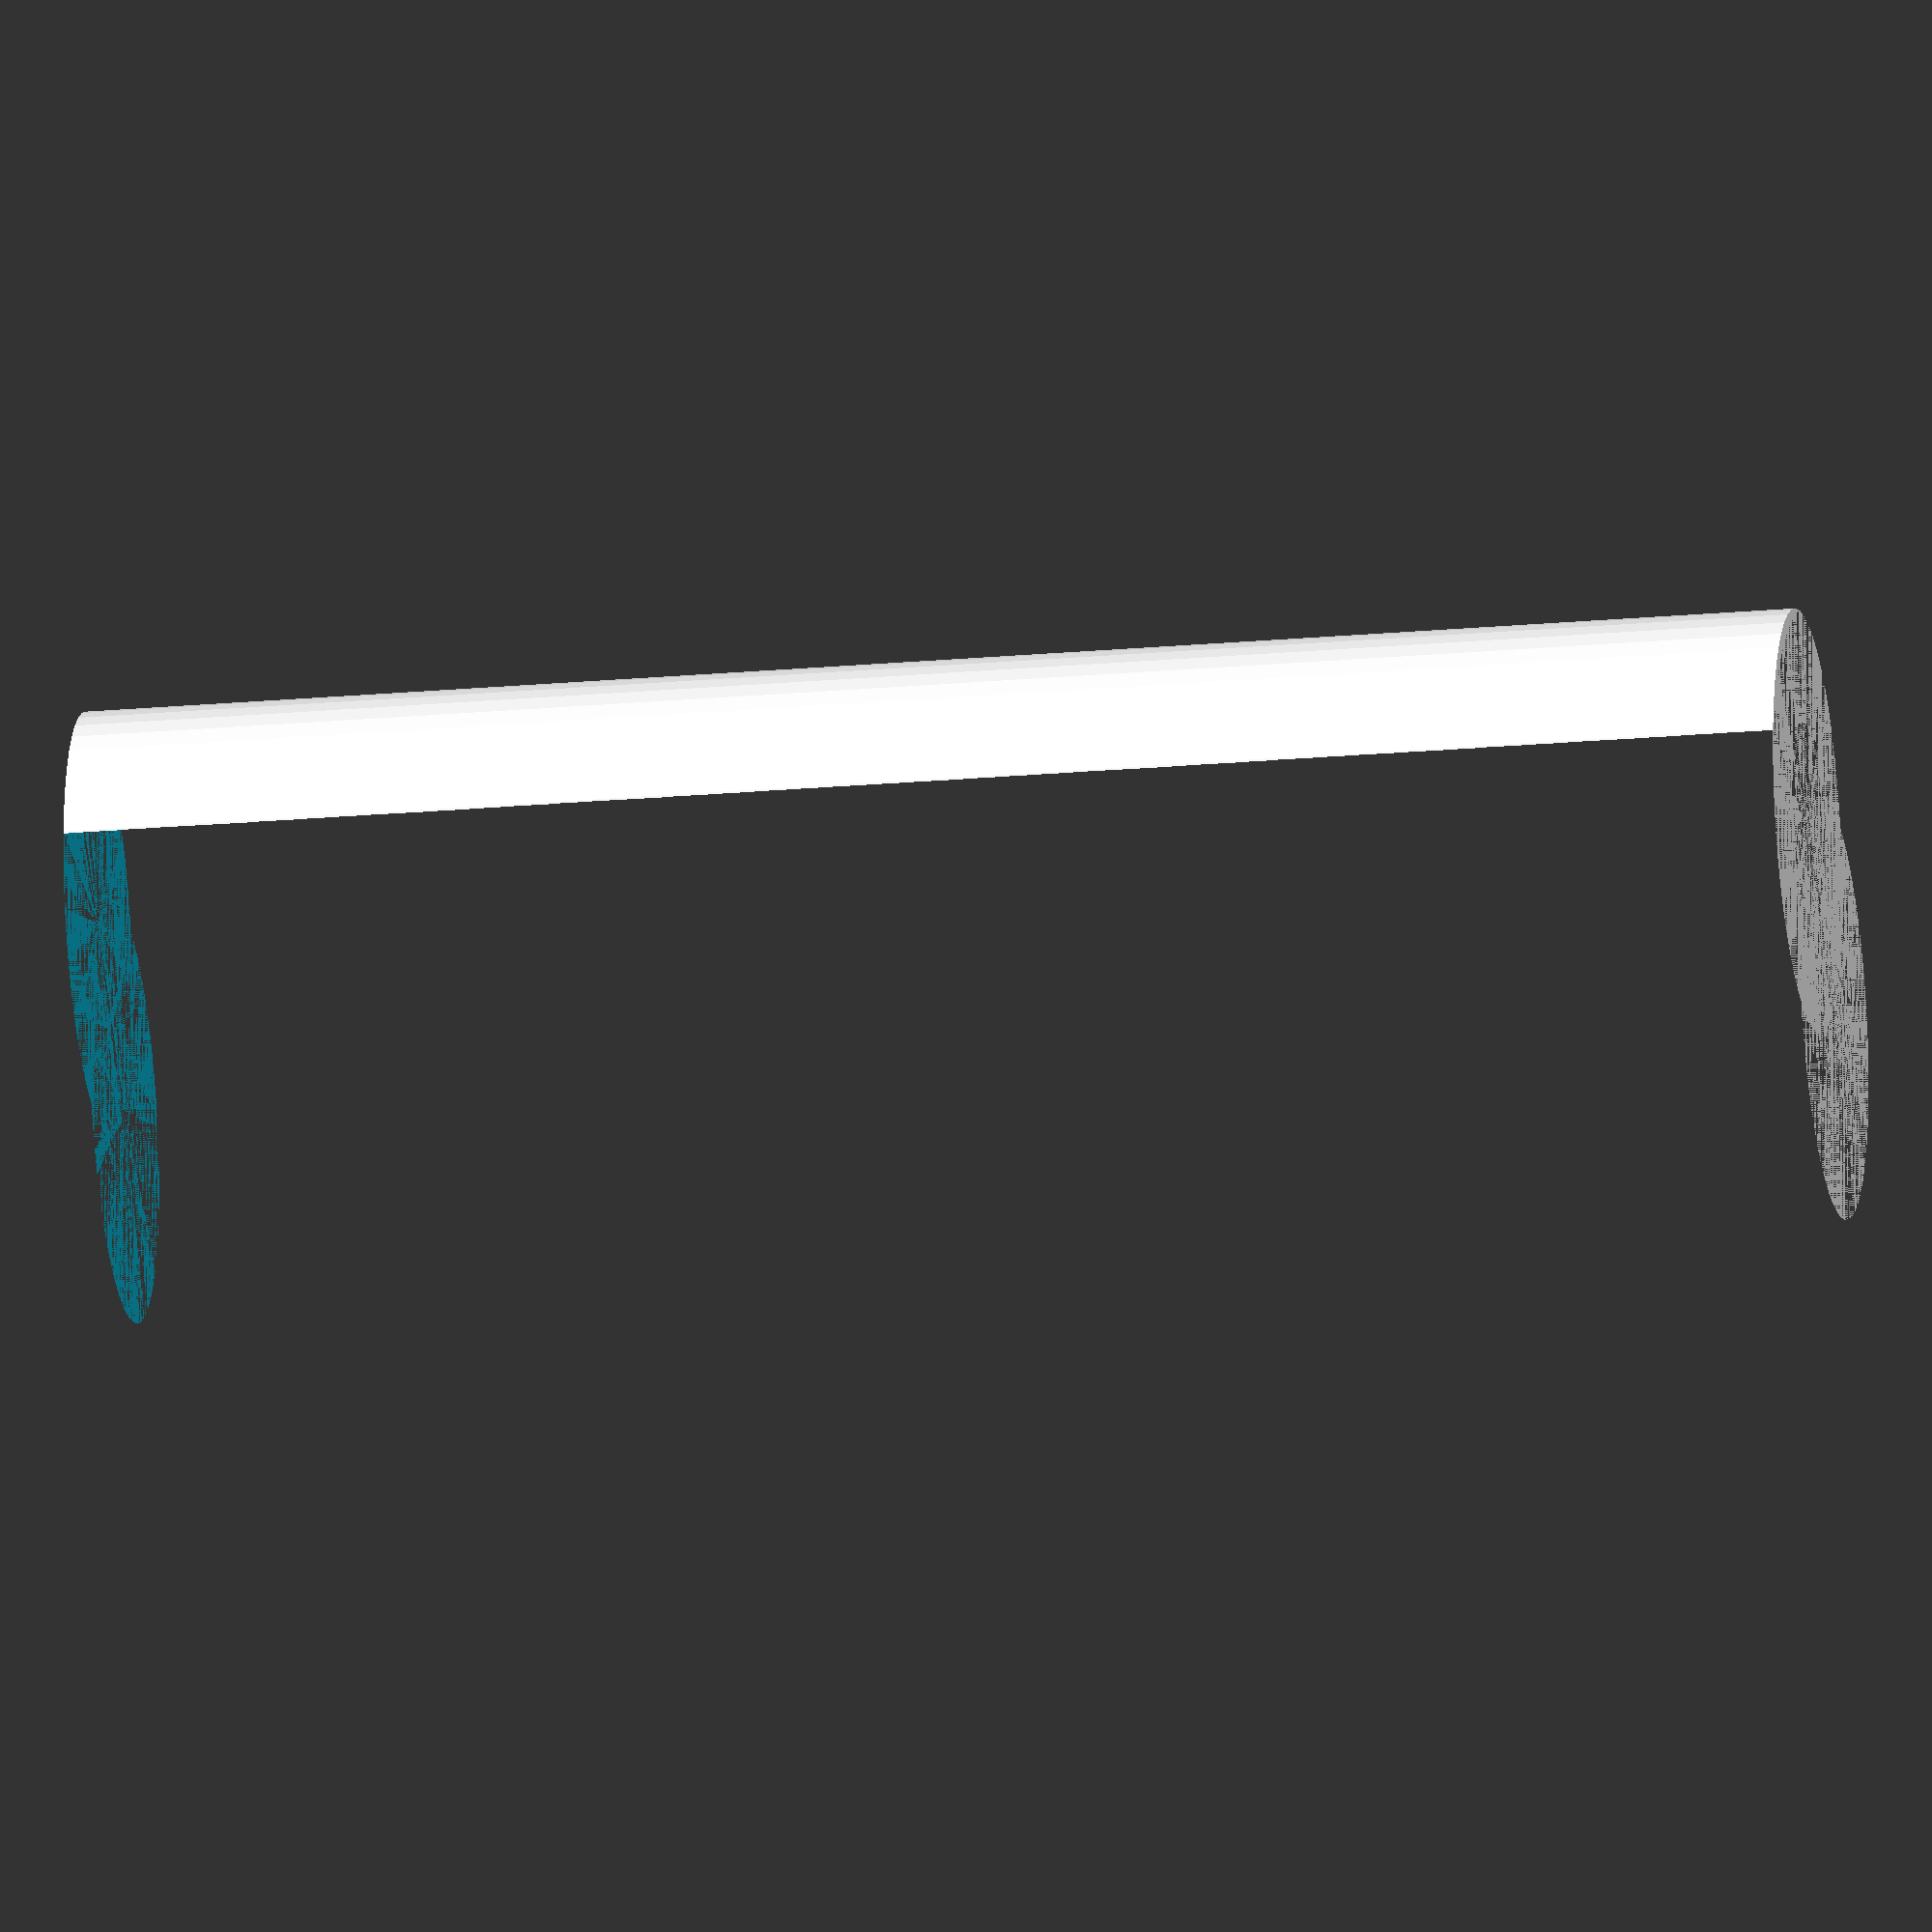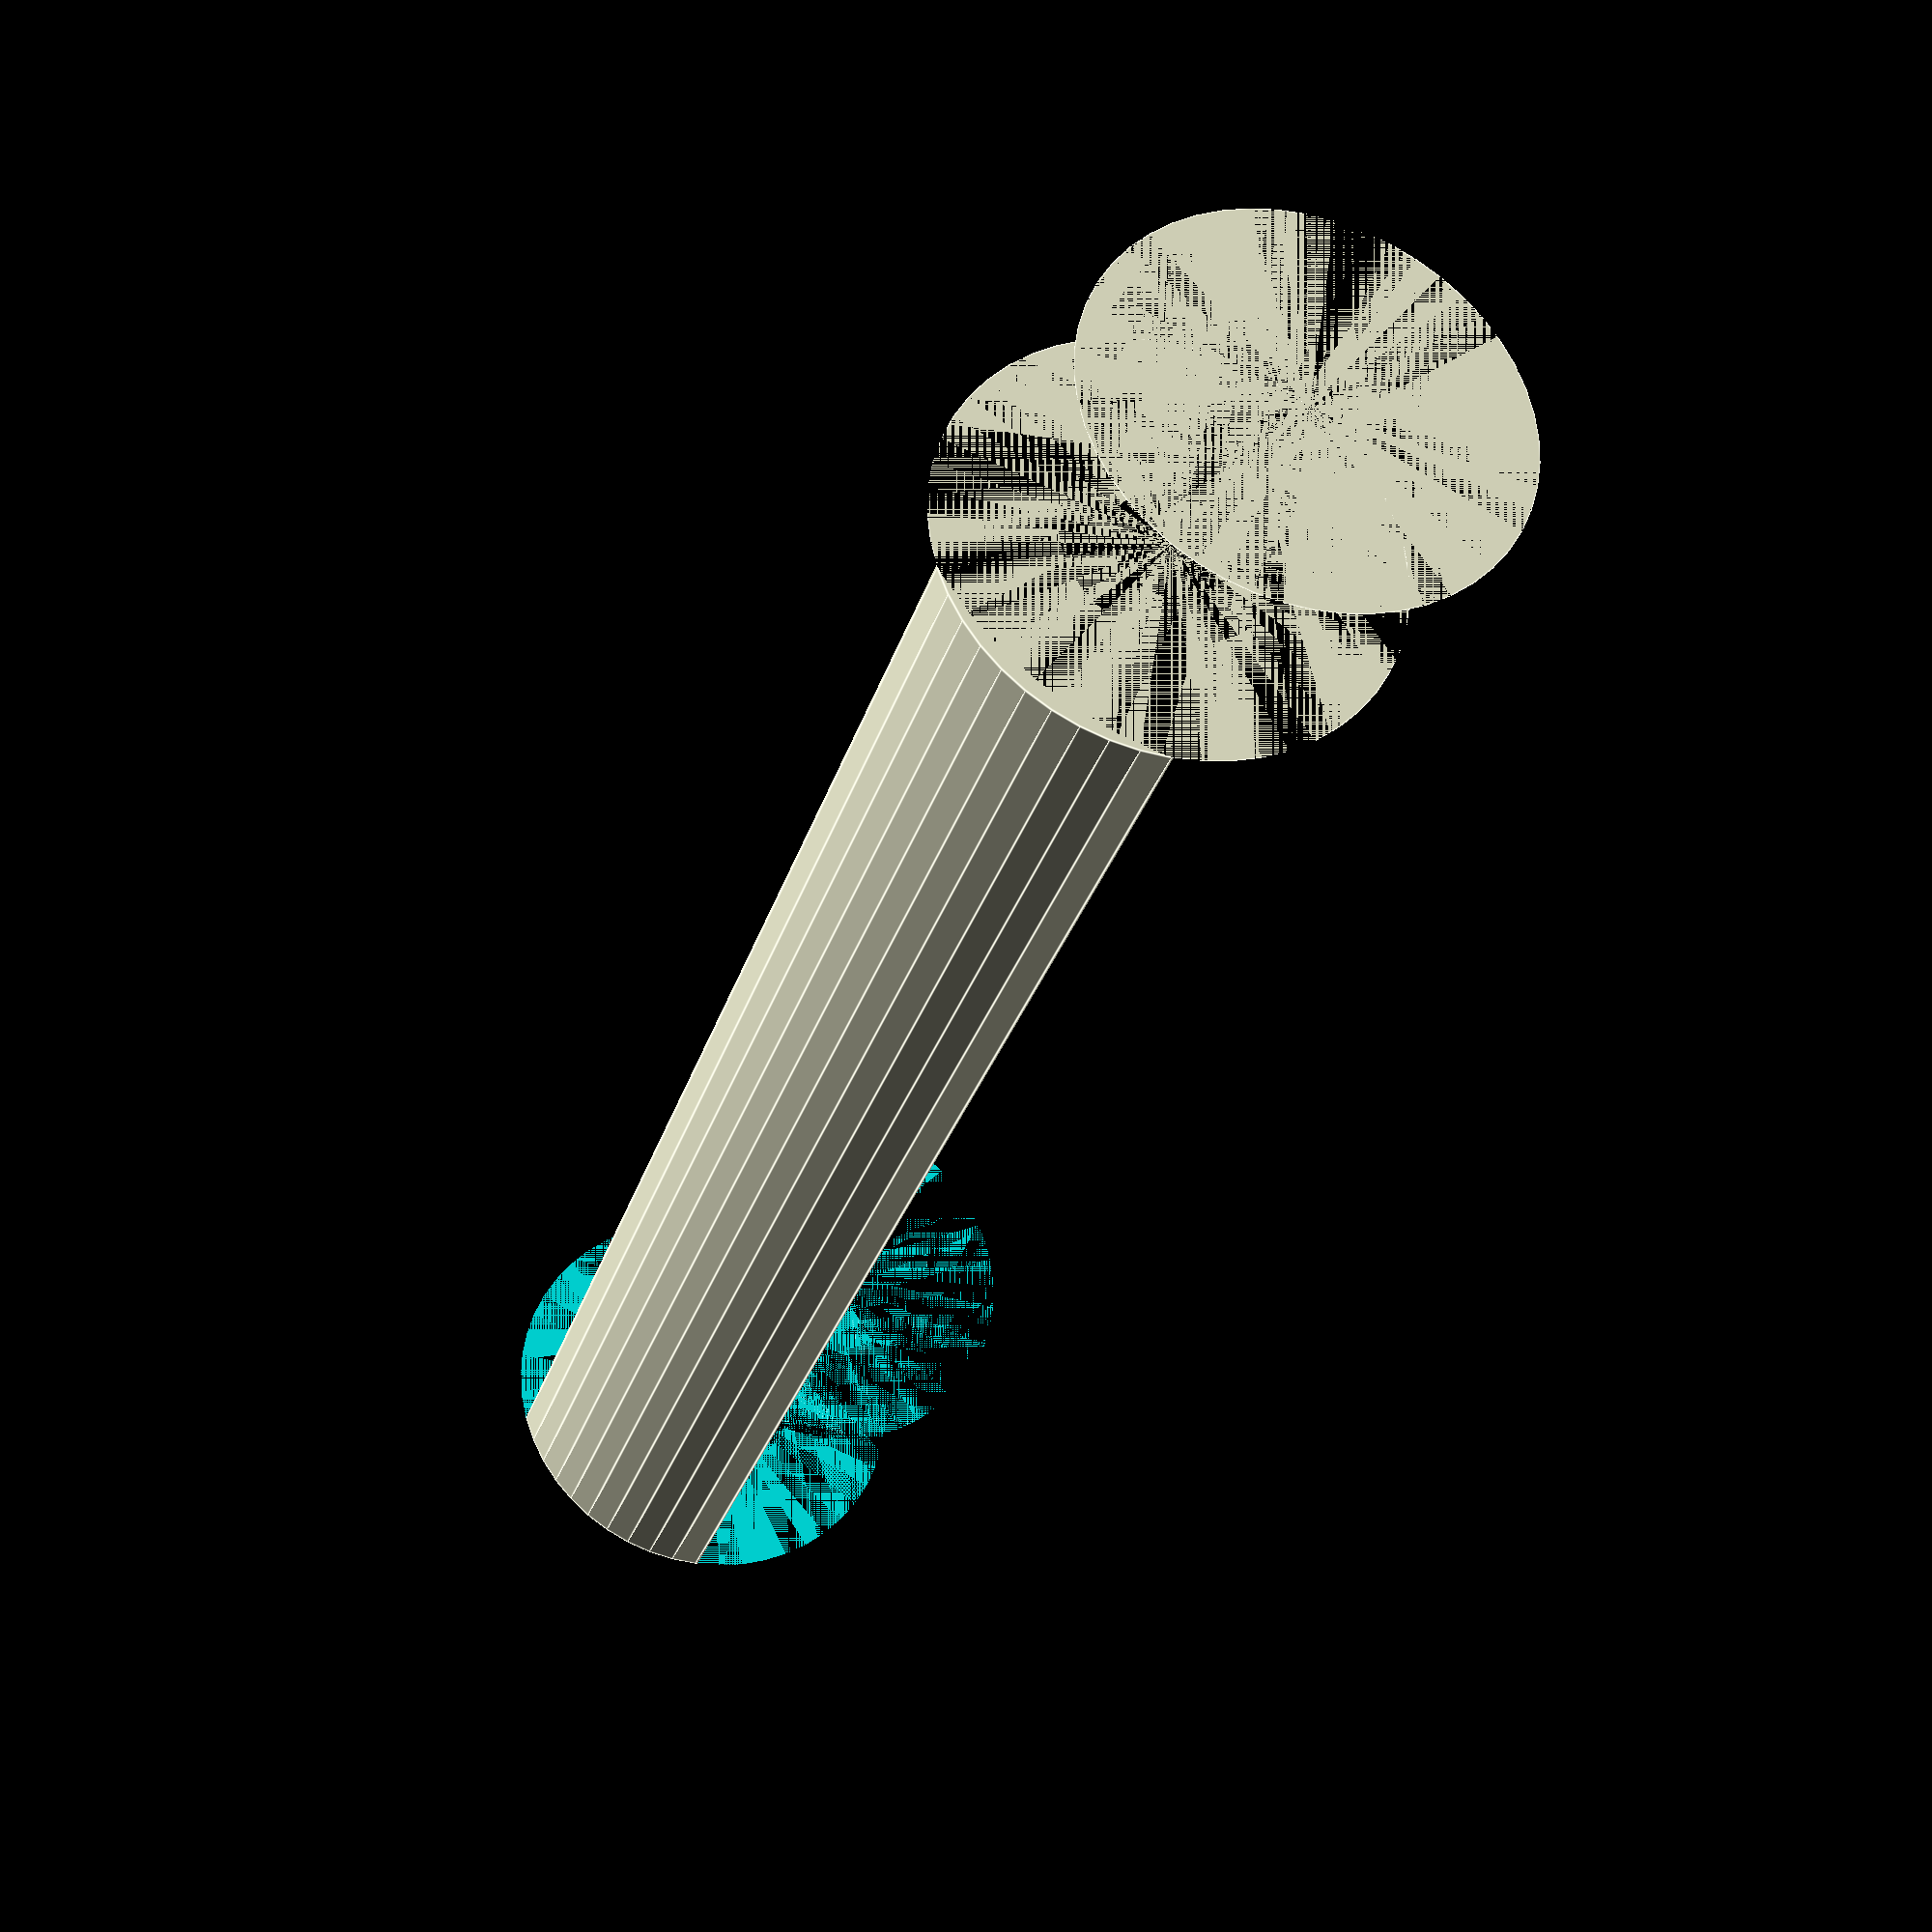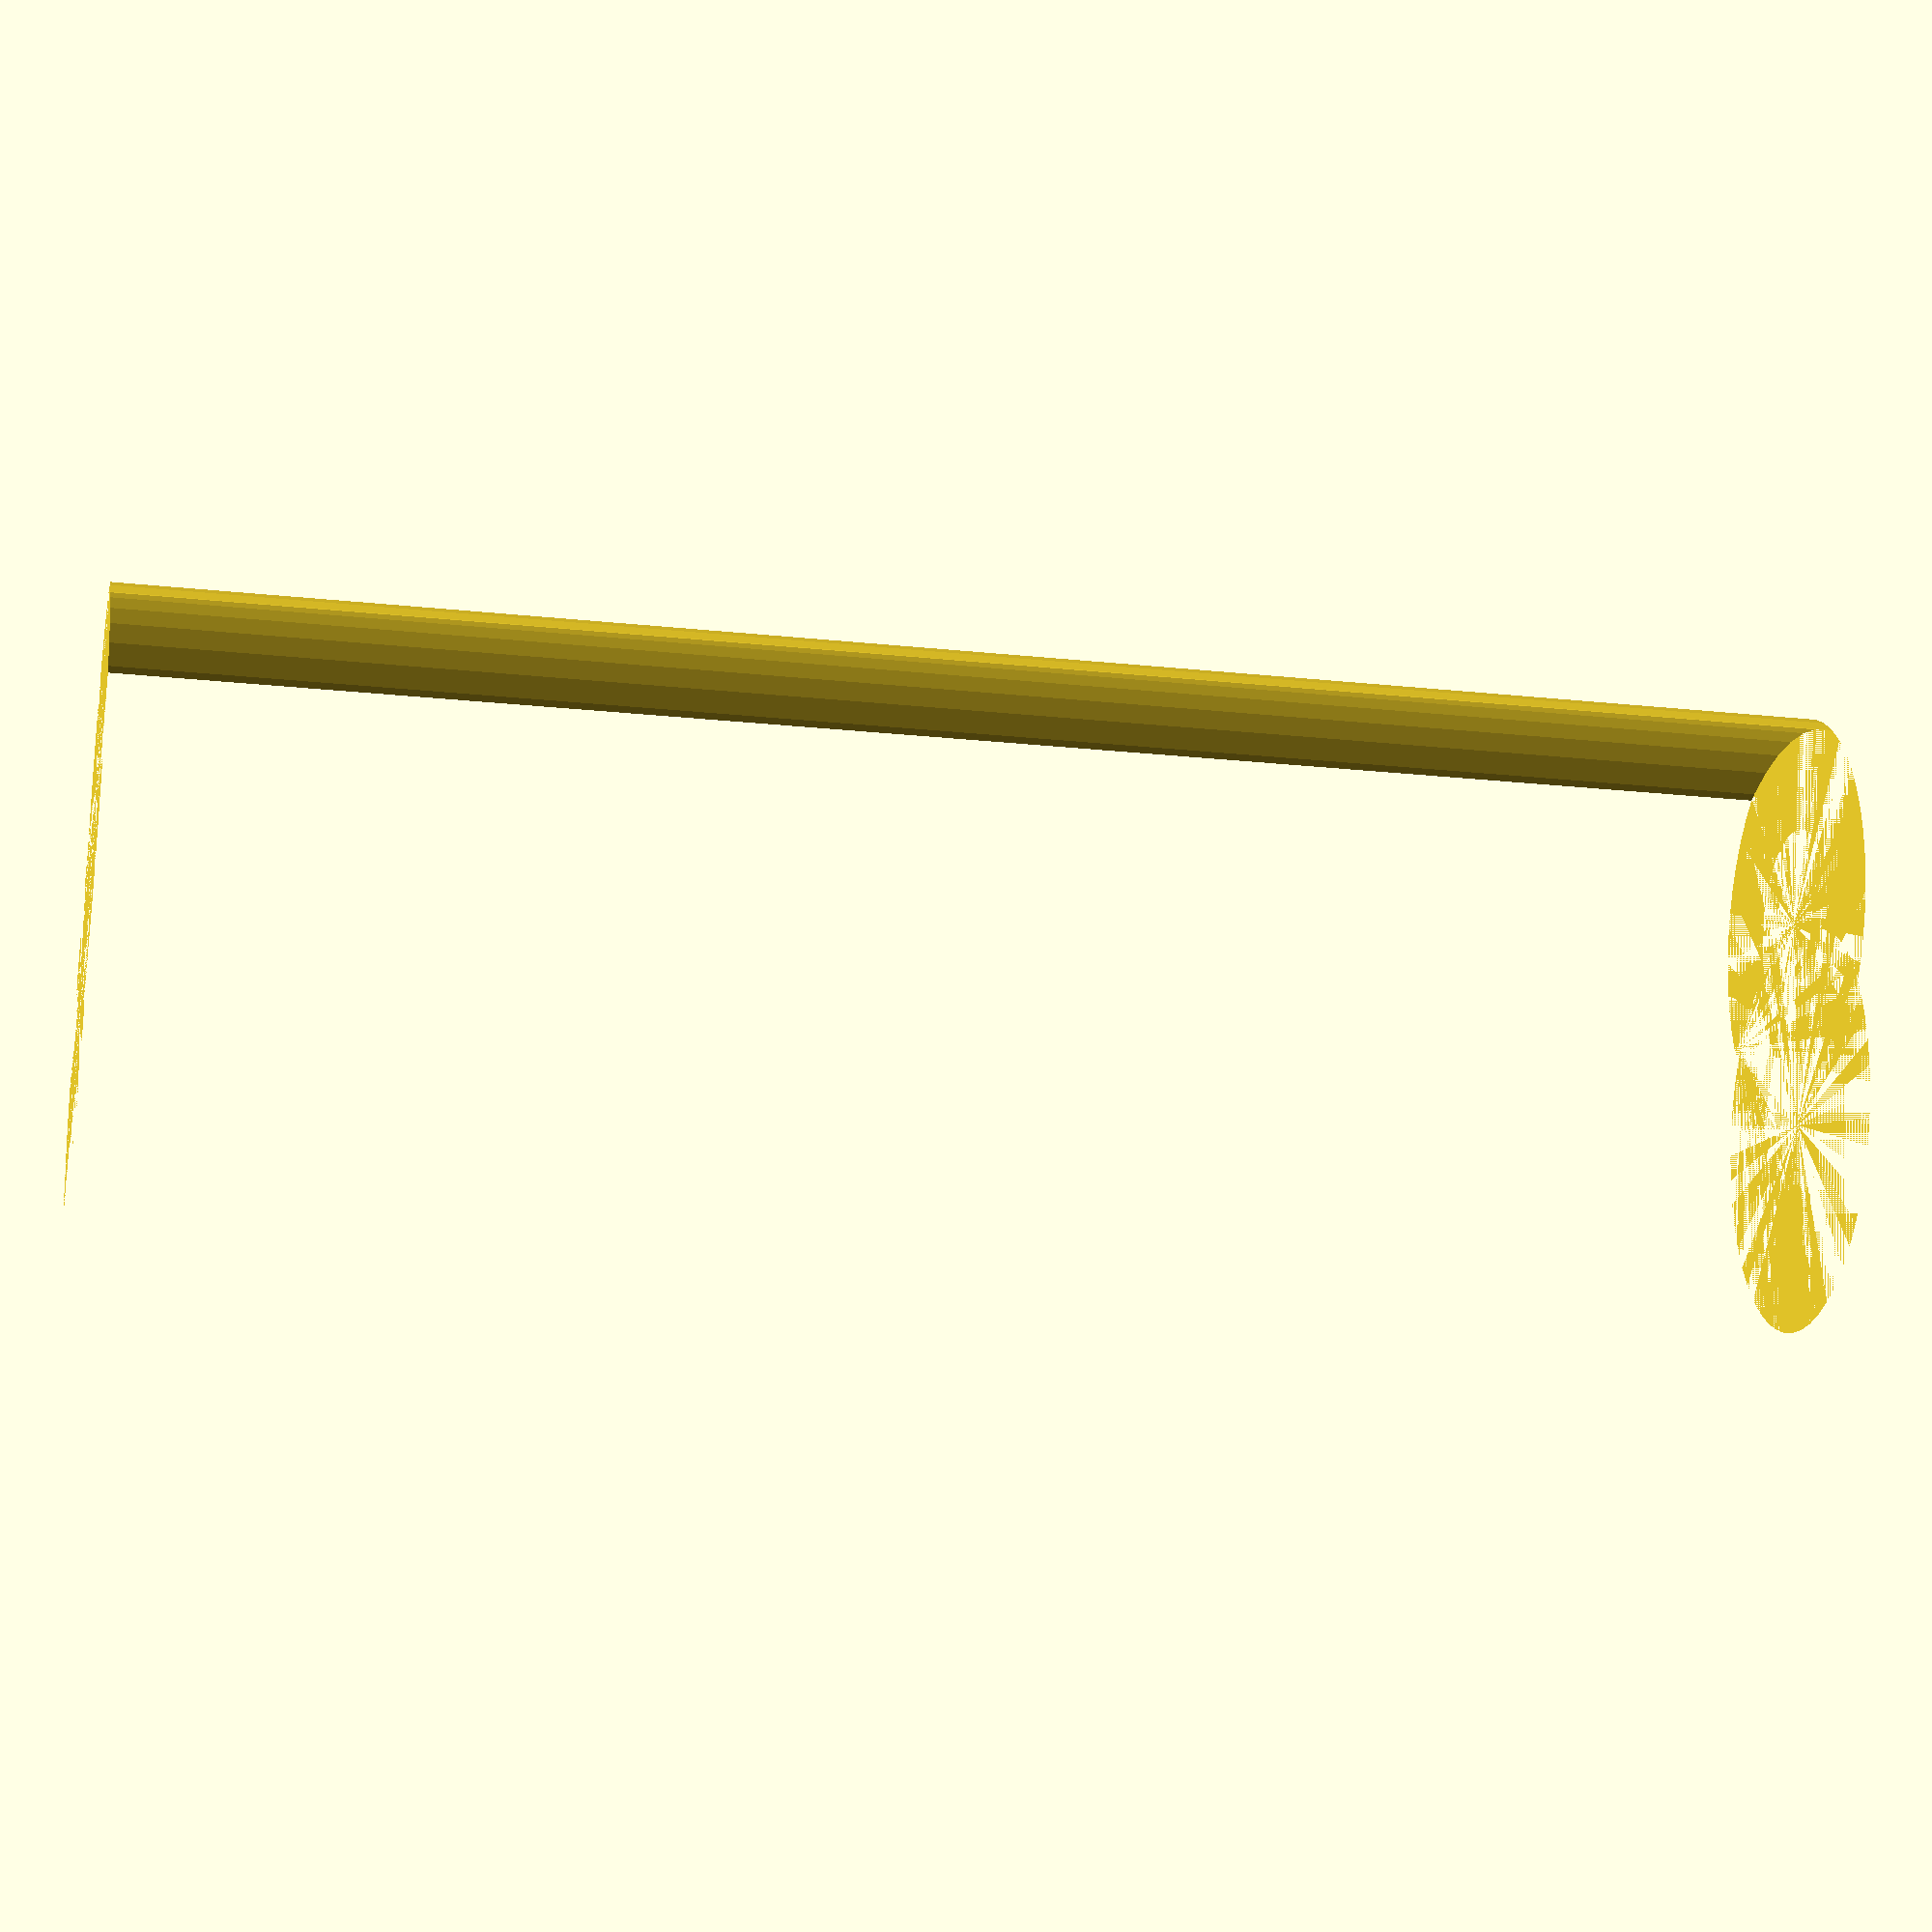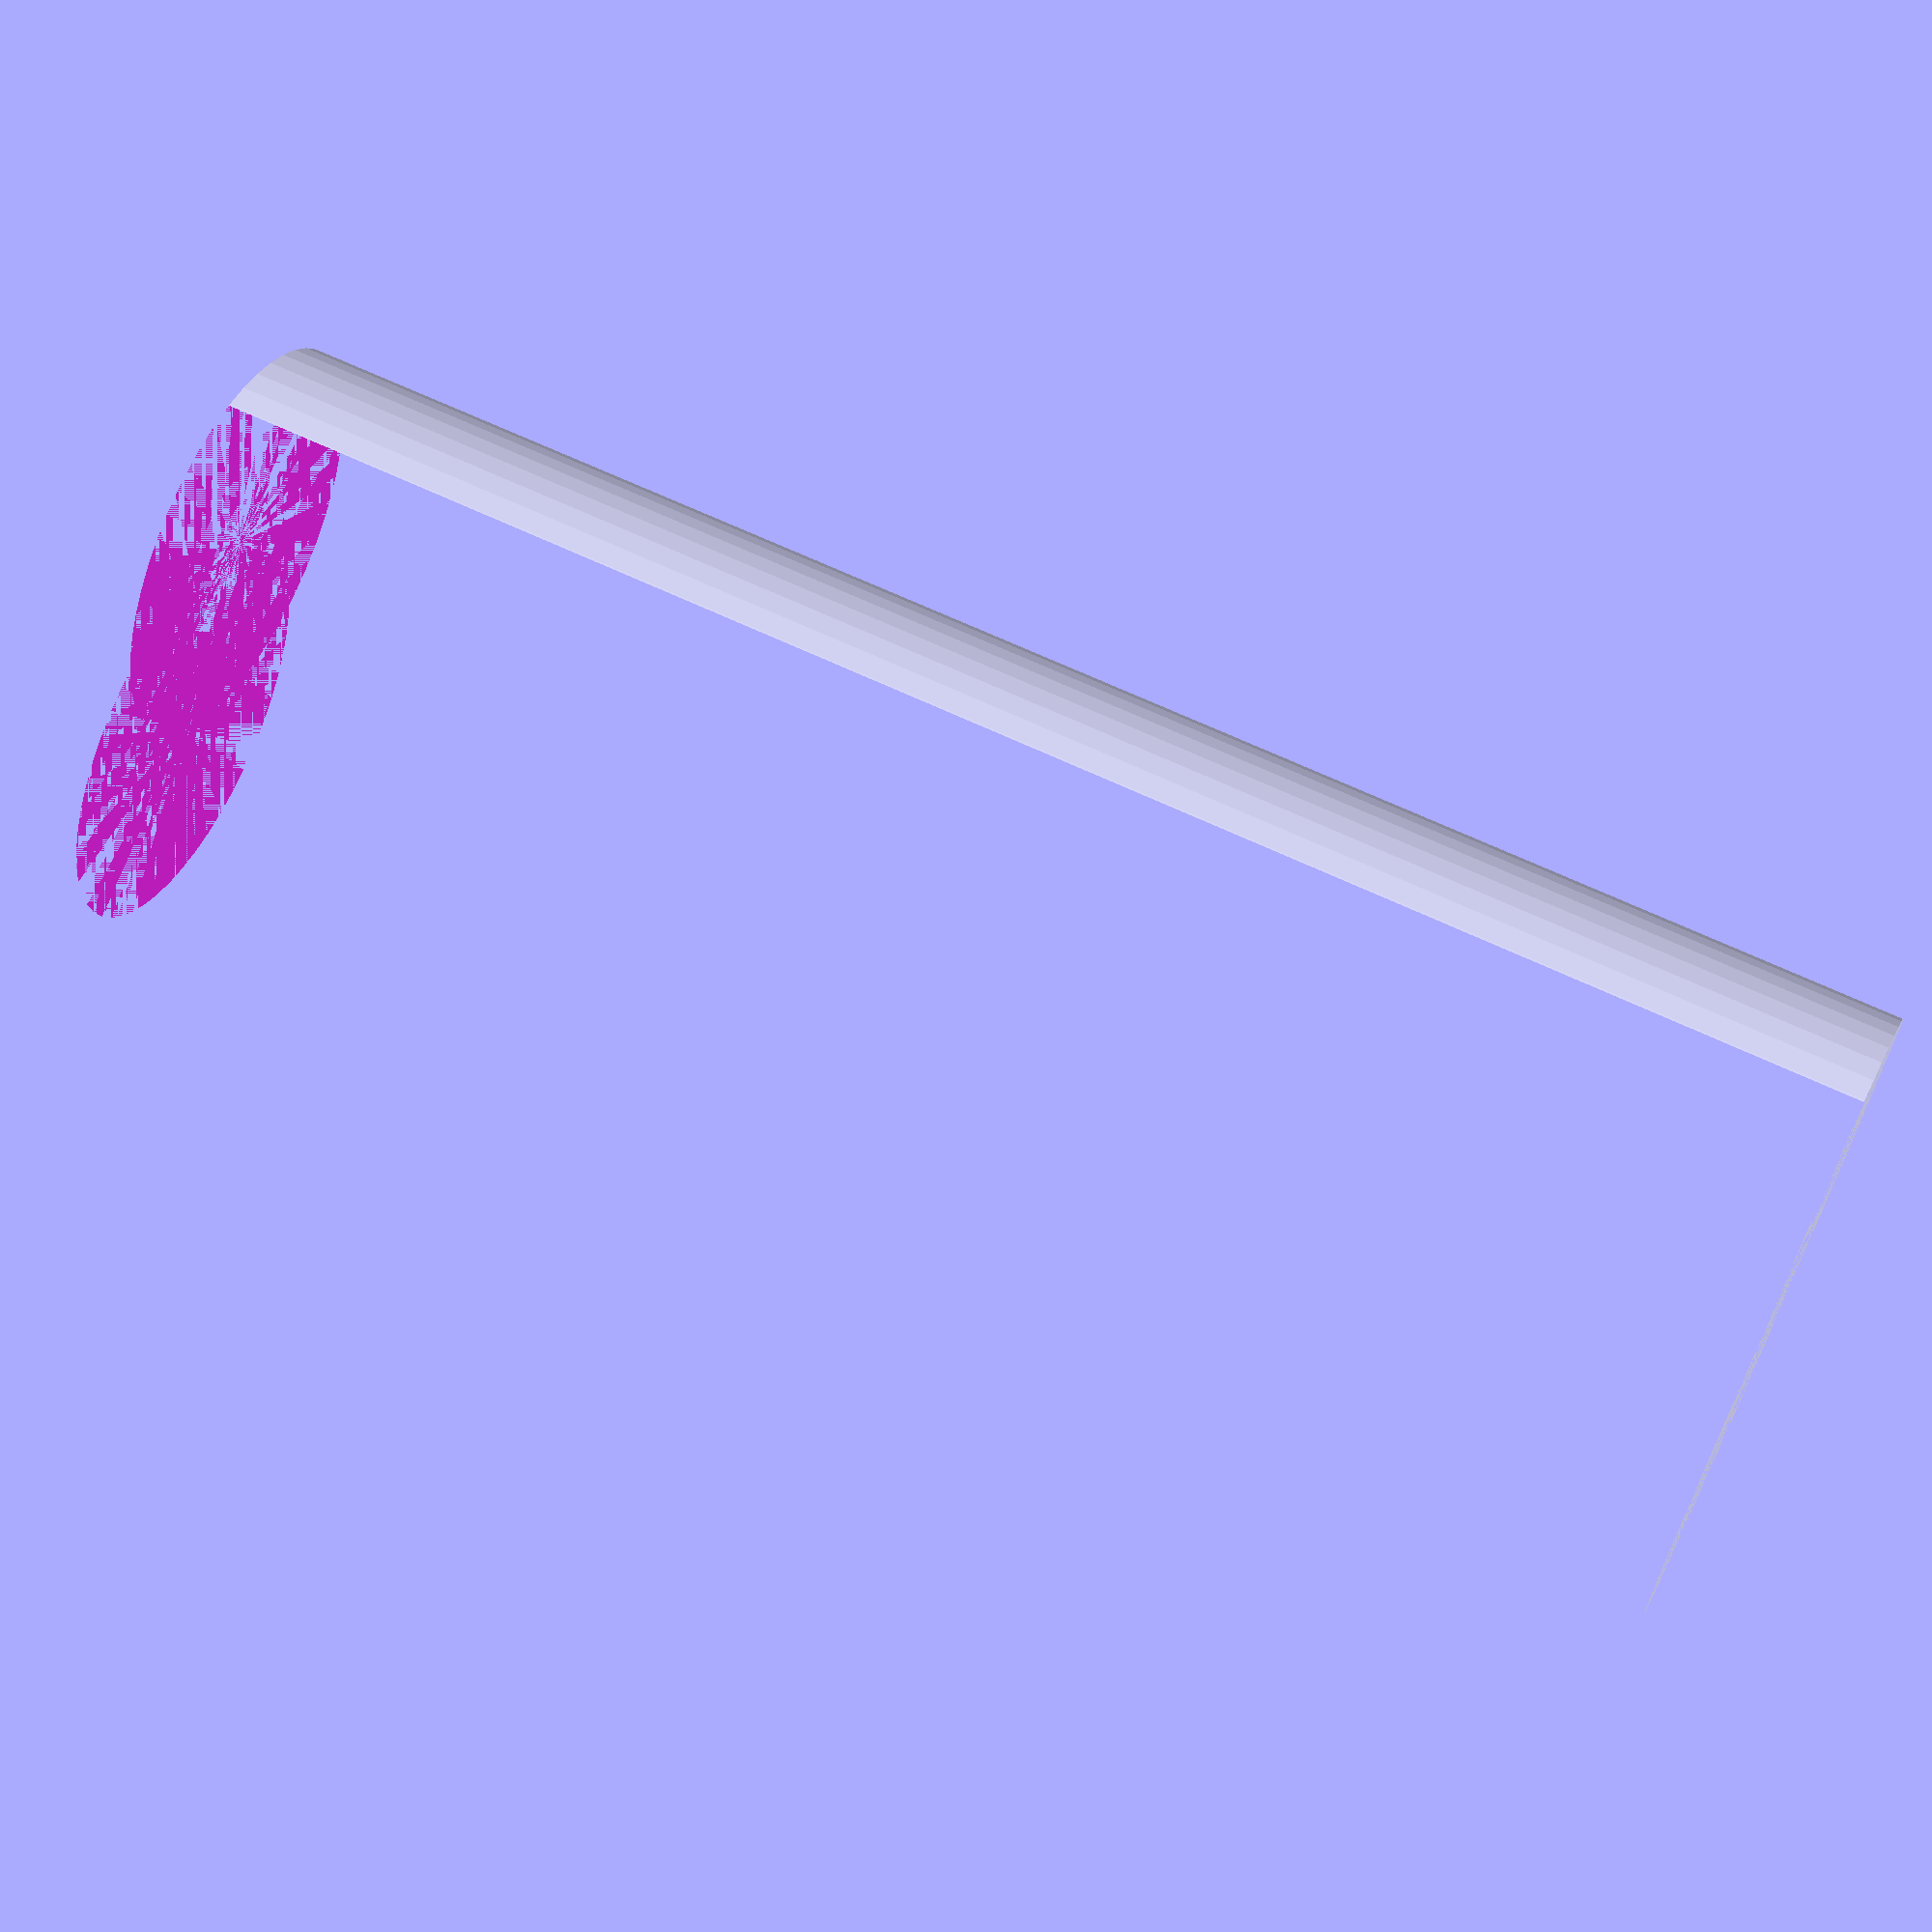
<openscad>
$fn = 50;


difference() {
	union() {
		cylinder(h = 57, r = 7.0000000000);
		translate(v = [-7.0000000000, 0, 0]) {
			cylinder(h = 57, r = 7.0000000000);
		}
	}
	union() {
		cylinder(h = 57, r = 3.2500000000);
		cylinder(h = 57, r = 1.8000000000);
		cylinder(h = 57, r = 1.8000000000);
		cylinder(h = 57, r = 1.8000000000);
		translate(v = [-11.5000000000, 0, 0]) {
			hull() {
				translate(v = [-3.7500000000, 0.0000000000, 0]) {
					cylinder(h = 57, r = 7.5000000000);
				}
				translate(v = [3.7500000000, 0.0000000000, 0]) {
					cylinder(h = 57, r = 7.5000000000);
				}
				translate(v = [-3.7500000000, -0.0000000000, 0]) {
					cylinder(h = 57, r = 7.5000000000);
				}
				translate(v = [3.7500000000, -0.0000000000, 0]) {
					cylinder(h = 57, r = 7.5000000000);
				}
			}
		}
		translate(v = [-4.0000000000, 0, 0.0000000000]) {
			cylinder(h = 57, r = 10.5000000000);
		}
	}
}
</openscad>
<views>
elev=201.4 azim=40.7 roll=260.6 proj=o view=solid
elev=210.1 azim=307.3 roll=195.7 proj=p view=edges
elev=203.5 azim=98.8 roll=100.0 proj=p view=wireframe
elev=295.9 azim=223.8 roll=115.9 proj=p view=wireframe
</views>
